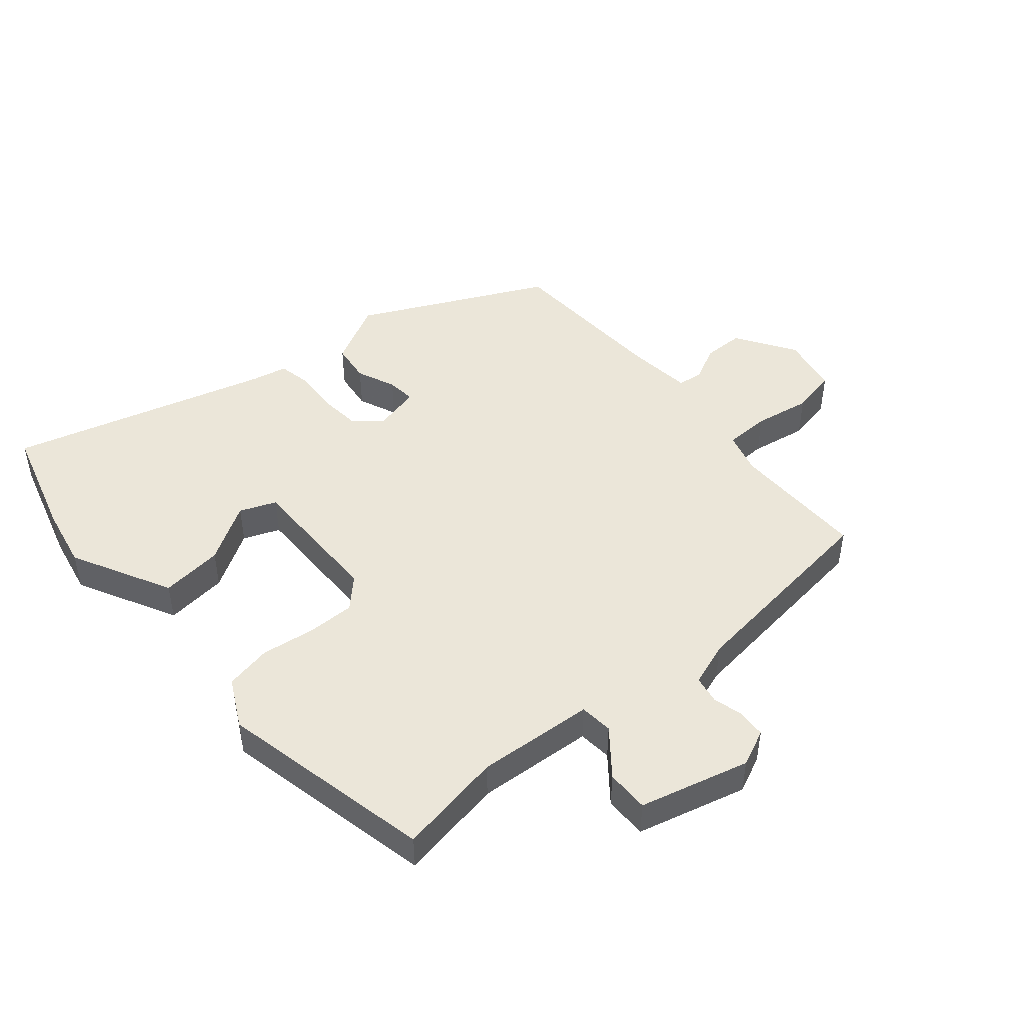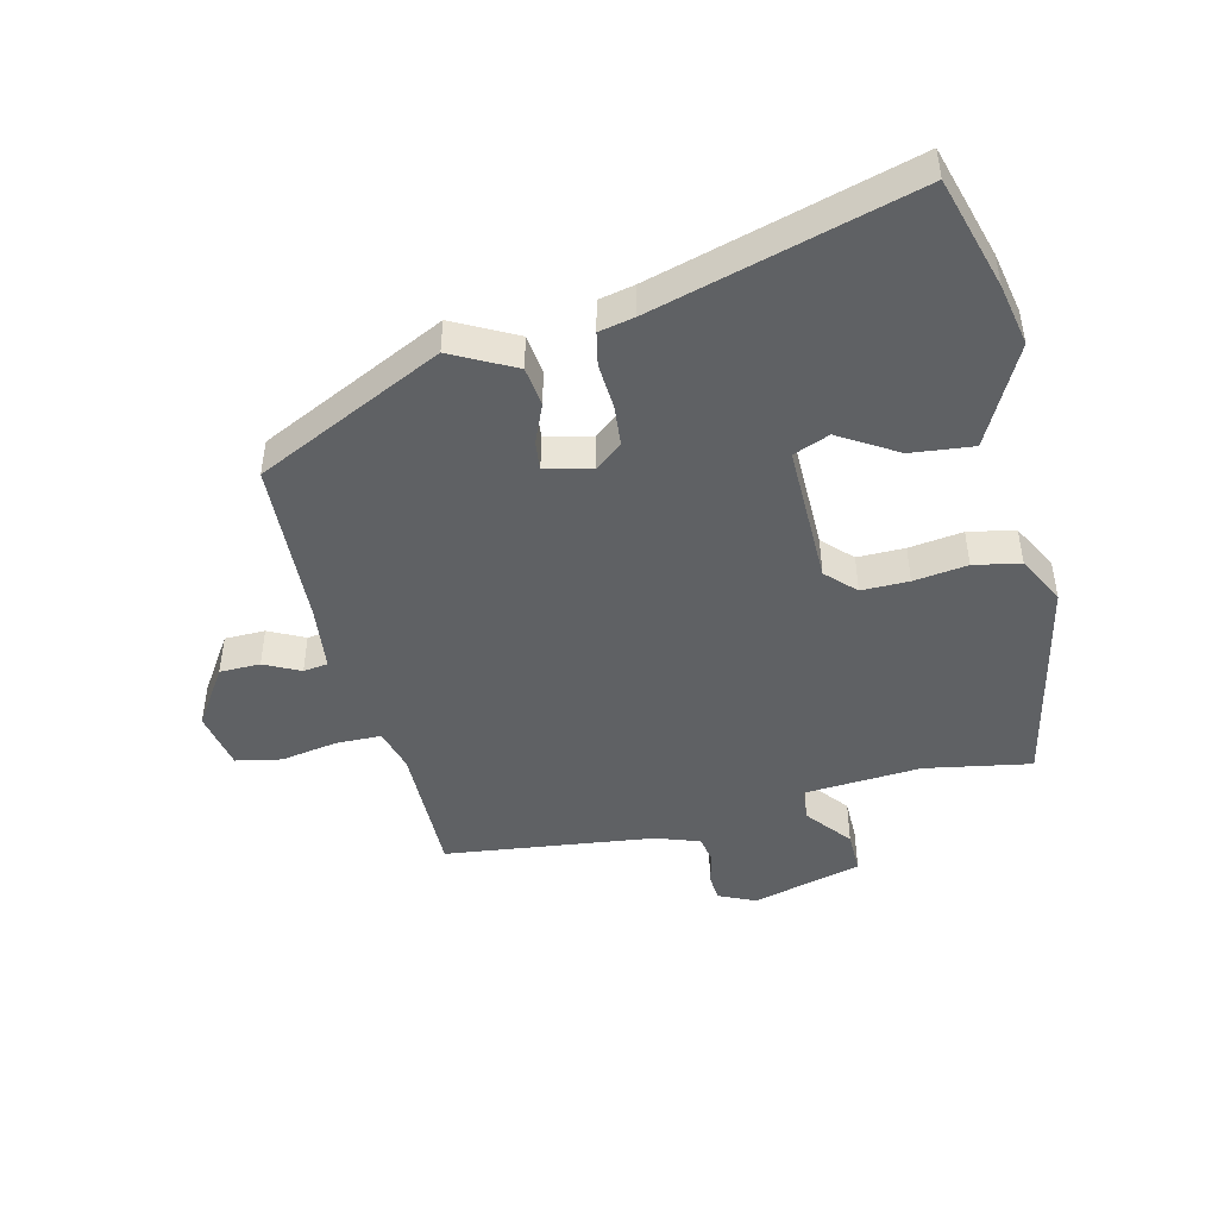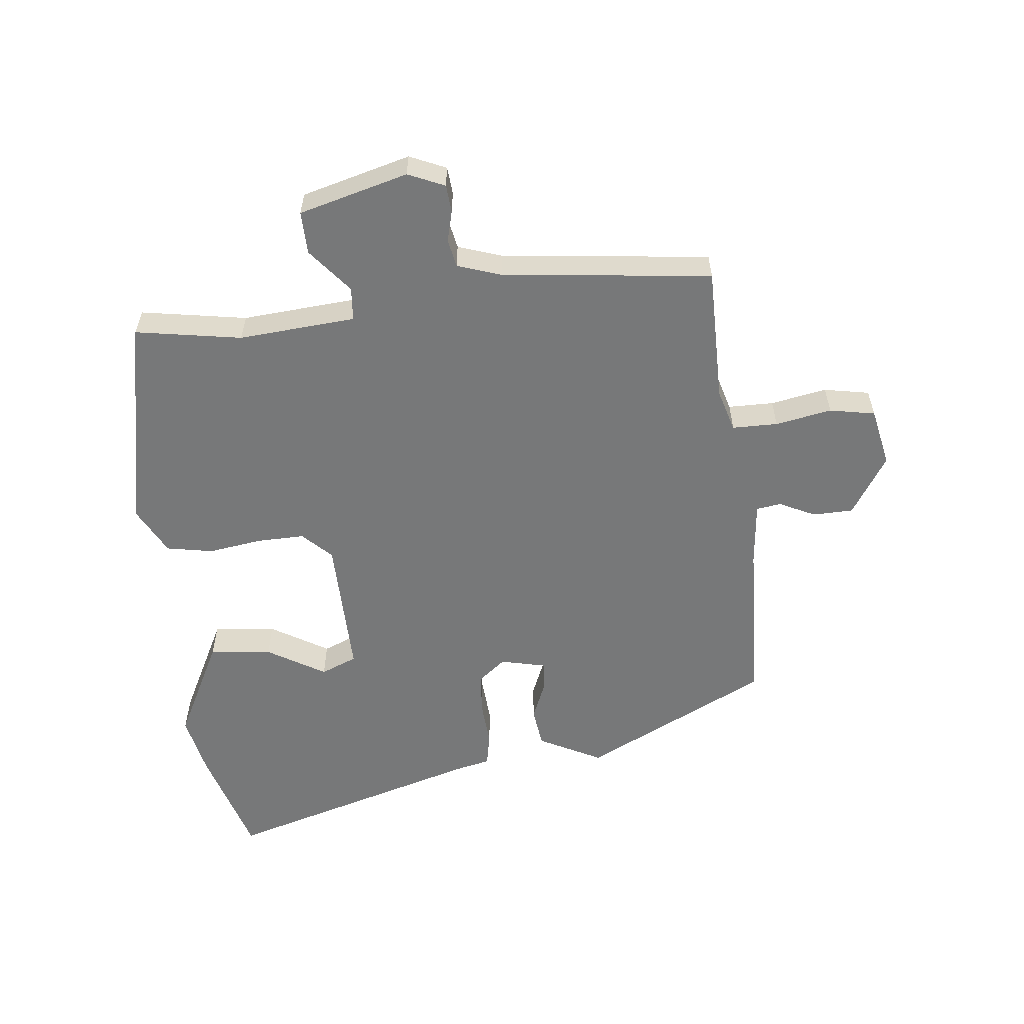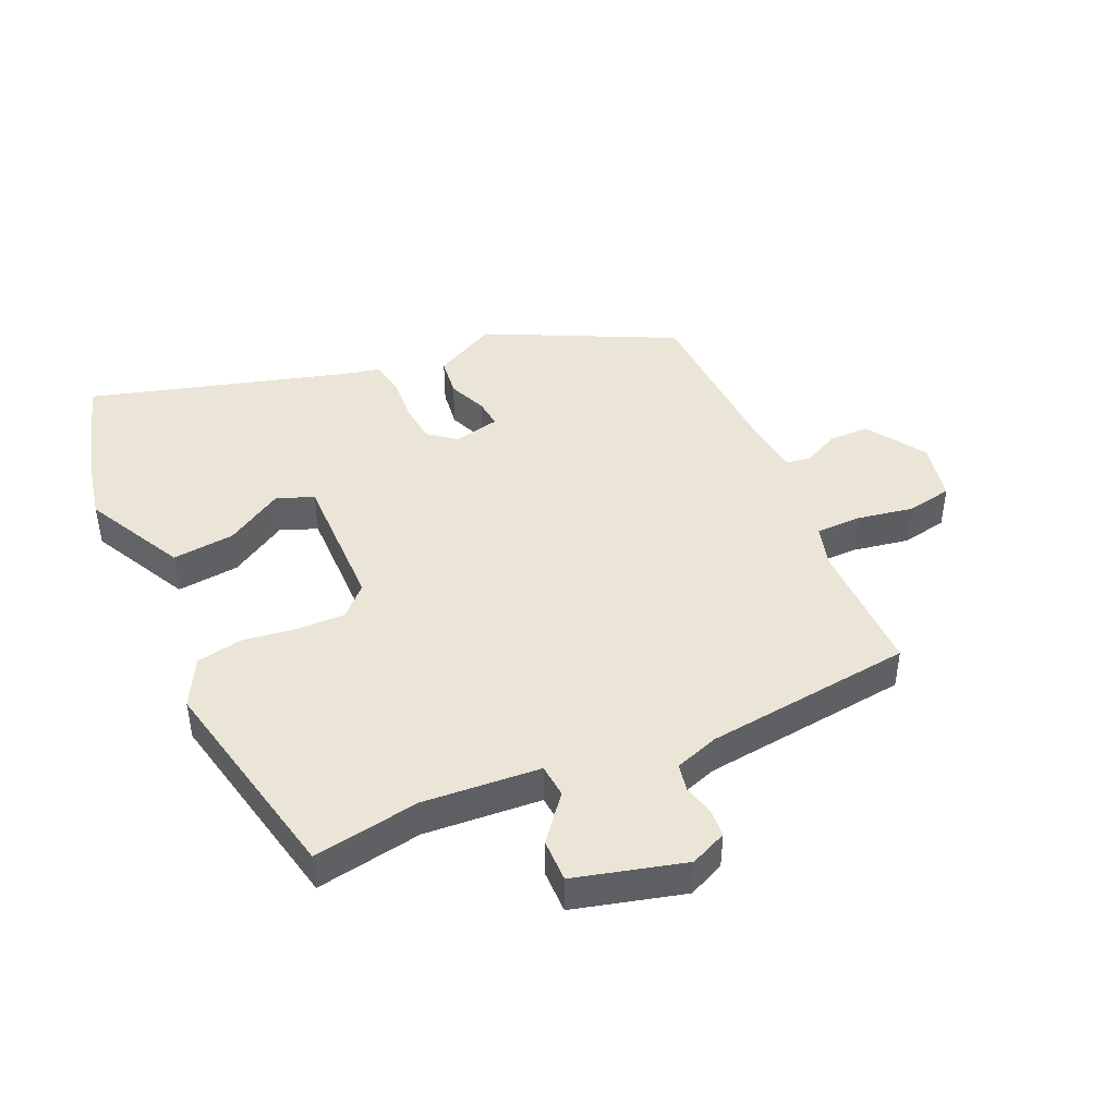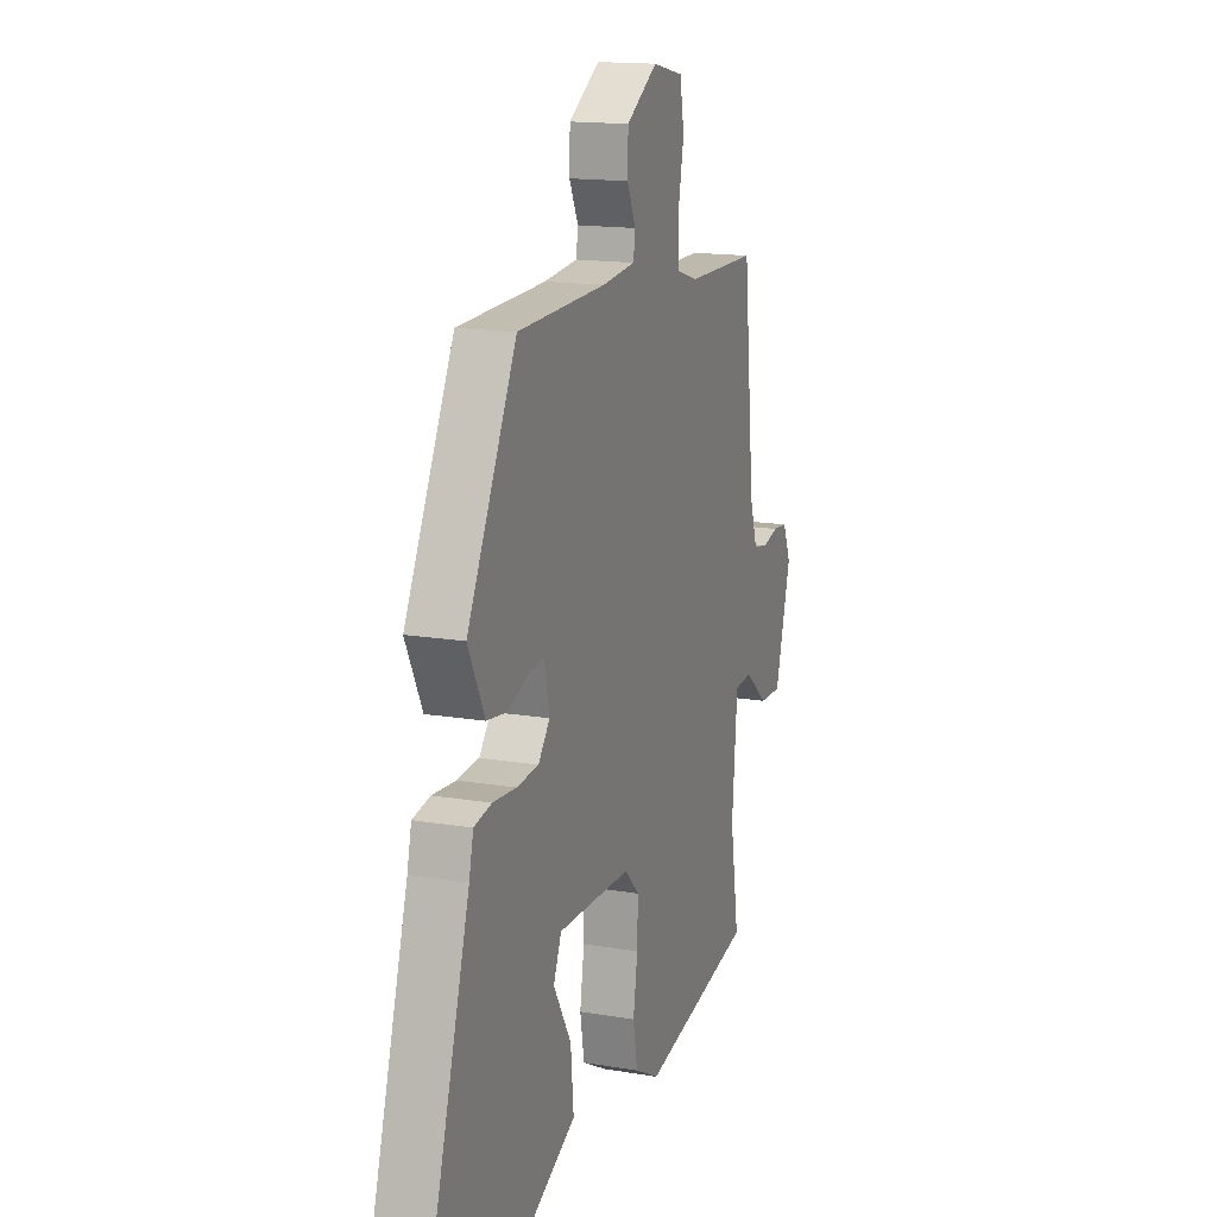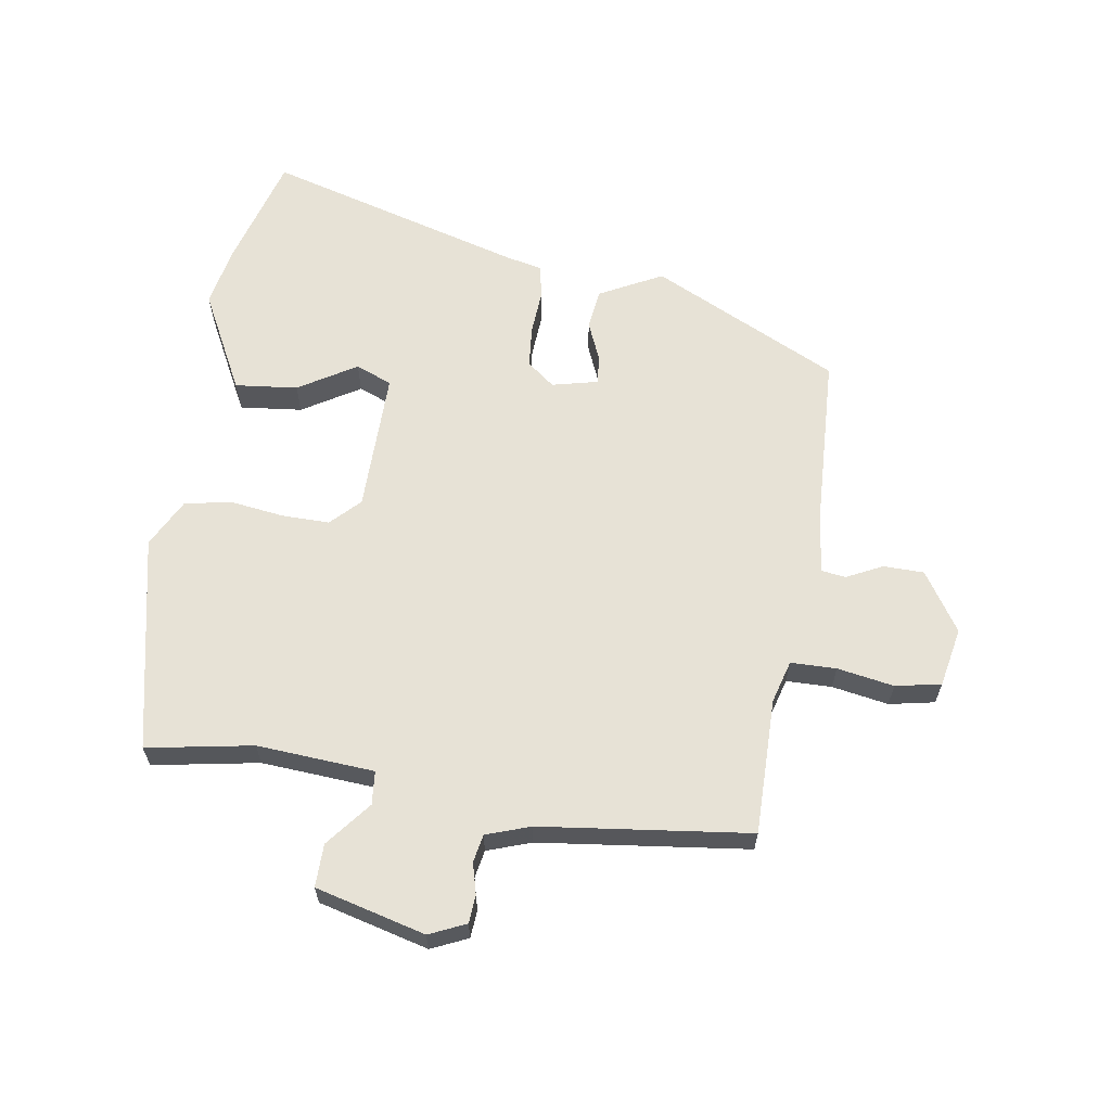
<metadata>
{"format":"obj","ext":"obj","renderer":"f3d","projection":"perspective","resolution":1024,"background":"white","views":[{"elev":47.1,"azim":-131.3,"up":"+Y"},{"elev":-46.4,"azim":102.5,"up":"+Y"},{"elev":-57.4,"azim":-84.3,"up":"+Y"},{"elev":44.0,"azim":-114.9,"up":"+Y"},{"elev":15.5,"azim":109.6,"up":"+Z"},{"elev":62.9,"azim":-82.1,"up":"+Y"}]}
</metadata>
<code>
v 0.314 0.07 0.488
v 0.462 0.07 0.195
v 0.412 0.07 0.095
v 0.349 0.07 0.086
v 0.287 0.07 0.111
v 0.241 0.07 0.115
v 0.225 0.07 0.042
v 0.26 0.07 -0.001
v 0.326 0.07 -0.006
v 0.397 0.07 0
v 0.45 0.07 -0.01
v 0.463 0.07 -0.066
v 0.586 0.07 -0.474
v 0.409 0.07 -0.528
v 0.312 0.07 -0.549
v 0.153 0.07 -0.47
v 0.162 0.07 -0.371
v 0.216 0.07 -0.279
v 0.192 0.07 -0.222
v -0.032 0.07 -0.228
v -0.076 0.07 -0.273
v -0.074 0.07 -0.348
v -0.061 0.07 -0.433
v -0.074 0.07 -0.507
v -0.15 0.07 -0.548
v -0.492 0.07 -0.48
v -0.465 0.07 -0.312
v -0.481 0.07 -0.127
v -0.534 0.07 -0.123
v -0.604 0.07 -0.181
v -0.672 0.07 -0.183
v -0.72 0.07 -0.01
v -0.695 0.07 0.048
v -0.651 0.07 0.052
v -0.602 0.07 0.04
v -0.558 0.07 0.049
v -0.535 0.07 0.119
v -0.5 0.07 0.45
v -0.285 0.07 0.452
v -0.218 0.07 0.472
v -0.218 0.07 0.544
v -0.235 0.07 0.633
v -0.222 0.07 0.705
v -0.129 0.07 0.725
v -0.035 0.07 0.666
v -0.033 0.07 0.602
v -0.06 0.07 0.545
v -0.054 0.07 0.506
v 0.048 0.07 0.496
v 0.314 0 0.488
v 0.462 0 0.195
v 0.412 0 0.095
v 0.349 0 0.086
v 0.287 0 0.111
v 0.241 0 0.115
v 0.225 0 0.042
v 0.26 0 -0.001
v 0.326 0 -0.006
v 0.397 0 0
v 0.45 0 -0.01
v 0.463 0 -0.066
v 0.586 0 -0.474
v 0.409 0 -0.528
v 0.312 0 -0.549
v 0.153 0 -0.47
v 0.162 0 -0.371
v 0.216 0 -0.279
v 0.192 0 -0.222
v -0.032 0 -0.228
v -0.076 0 -0.273
v -0.074 0 -0.348
v -0.061 0 -0.433
v -0.074 0 -0.507
v -0.15 0 -0.548
v -0.492 0 -0.48
v -0.465 0 -0.312
v -0.481 0 -0.127
v -0.534 0 -0.123
v -0.604 0 -0.181
v -0.672 0 -0.183
v -0.72 0 -0.01
v -0.695 0 0.048
v -0.651 0 0.052
v -0.602 0 0.04
v -0.558 0 0.049
v -0.535 0 0.119
v -0.5 0 0.45
v -0.285 0 0.452
v -0.218 0 0.472
v -0.218 0 0.544
v -0.235 0 0.633
v -0.222 0 0.705
v -0.129 0 0.725
v -0.035 0 0.666
v -0.033 0 0.602
v -0.06 0 0.545
v -0.054 0 0.506
v 0.048 0 0.496
f 45 46 47
f 44 45 47
f 43 44 47
f 42 43 47
f 41 42 47
f 40 41 47 48
f 39 40 48 49
f 37 38 39
f 49 1 2
f 39 49 2
f 37 39 2
f 36 37 2
f 33 34 35
f 32 33 35
f 31 32 35
f 30 31 35
f 29 30 35
f 35 36 2
f 29 35 2
f 28 29 2
f 25 26 27
f 24 25 27
f 23 24 27
f 22 23 27
f 21 22 27 28
f 16 17 18
f 15 16 18
f 14 15 18
f 13 14 18
f 12 13 18
f 12 18 19
f 11 12 19
f 10 11 19
f 9 10 19
f 8 9 19 20
f 2 3 4 5
f 2 5 6
f 28 2 6
f 28 6 7
f 21 28 7
f 20 21 7
f 7 8 20
f 96 95 94
f 96 94 93
f 96 93 92
f 96 92 91
f 96 91 90
f 97 96 90 89
f 98 97 89 88
f 88 87 86
f 51 50 98
f 51 98 88
f 51 88 86
f 51 86 85
f 84 83 82
f 84 82 81
f 84 81 80
f 84 80 79
f 84 79 78
f 51 85 84
f 51 84 78
f 51 78 77
f 76 75 74
f 76 74 73
f 76 73 72
f 76 72 71
f 77 76 71 70
f 67 66 65
f 67 65 64
f 67 64 63
f 67 63 62
f 67 62 61
f 68 67 61
f 68 61 60
f 68 60 59
f 68 59 58
f 69 68 58 57
f 54 53 52 51
f 55 54 51
f 55 51 77
f 56 55 77
f 56 77 70
f 56 70 69
f 69 57 56
f 1 50 51 2
f 2 51 52 3
f 3 52 53 4
f 4 53 54 5
f 5 54 55 6
f 6 55 56 7
f 7 56 57 8
f 8 57 58 9
f 9 58 59 10
f 10 59 60 11
f 11 60 61 12
f 12 61 62 13
f 13 62 63 14
f 14 63 64 15
f 15 64 65 16
f 16 65 66 17
f 17 66 67 18
f 18 67 68 19
f 19 68 69 20
f 20 69 70 21
f 21 70 71 22
f 22 71 72 23
f 23 72 73 24
f 24 73 74 25
f 25 74 75 26
f 26 75 76 27
f 27 76 77 28
f 28 77 78 29
f 29 78 79 30
f 30 79 80 31
f 31 80 81 32
f 32 81 82 33
f 33 82 83 34
f 34 83 84 35
f 35 84 85 36
f 36 85 86 37
f 37 86 87 38
f 38 87 88 39
f 39 88 89 40
f 40 89 90 41
f 41 90 91 42
f 42 91 92 43
f 43 92 93 44
f 44 93 94 45
f 45 94 95 46
f 46 95 96 47
f 47 96 97 48
f 48 97 98 49
f 49 98 50 1

</code>
